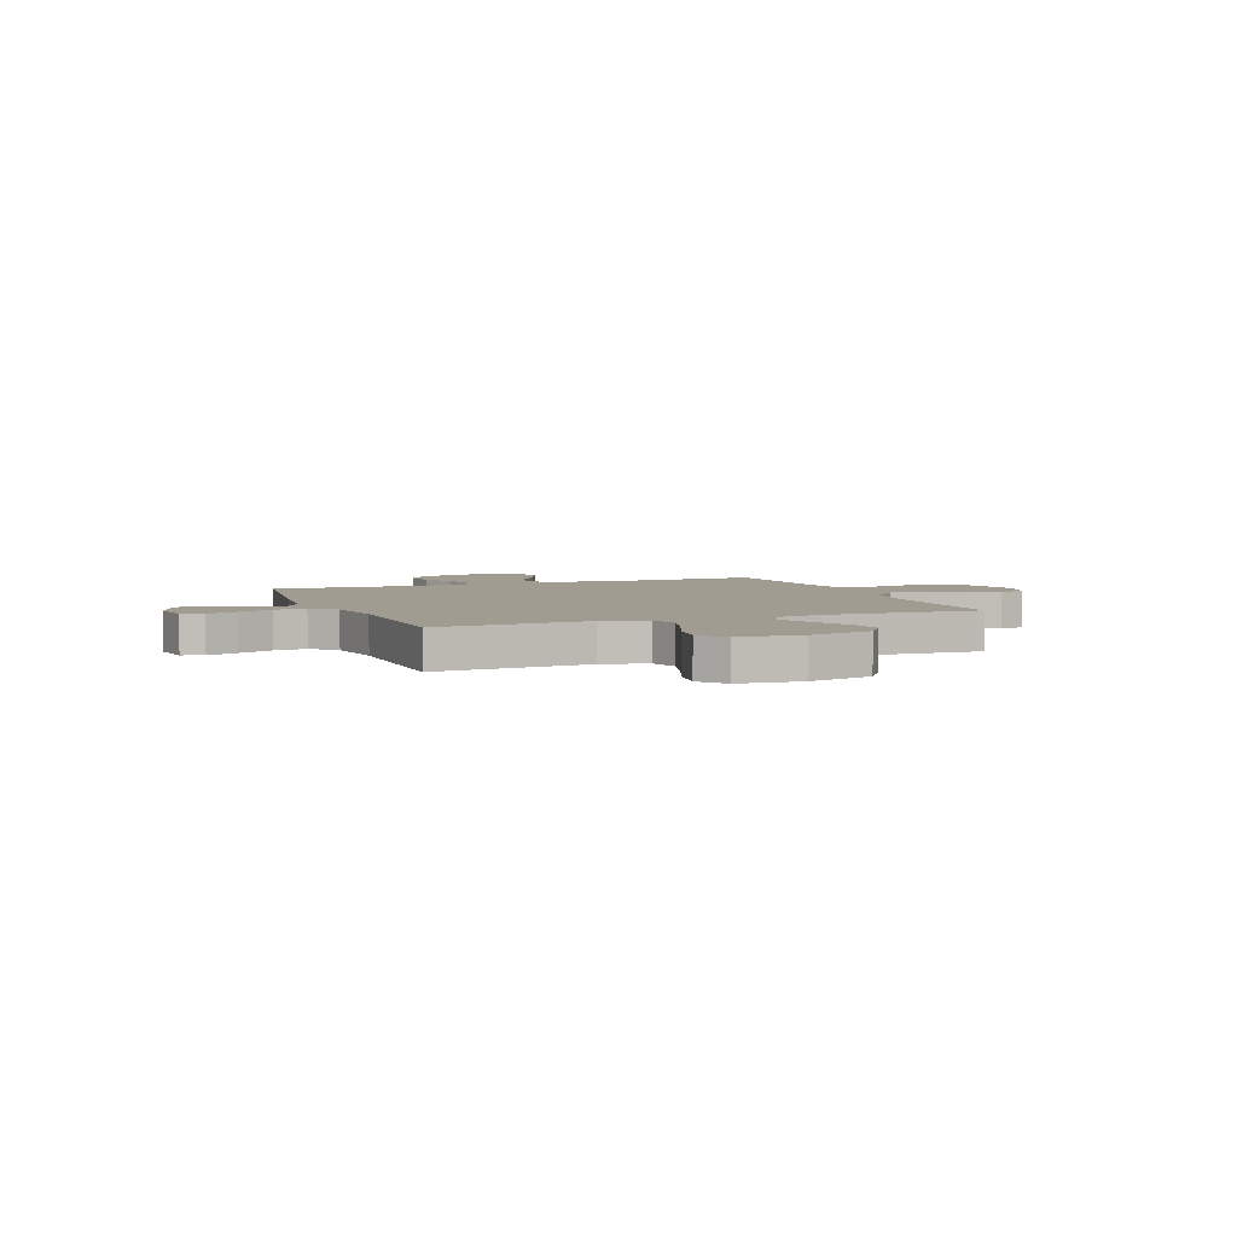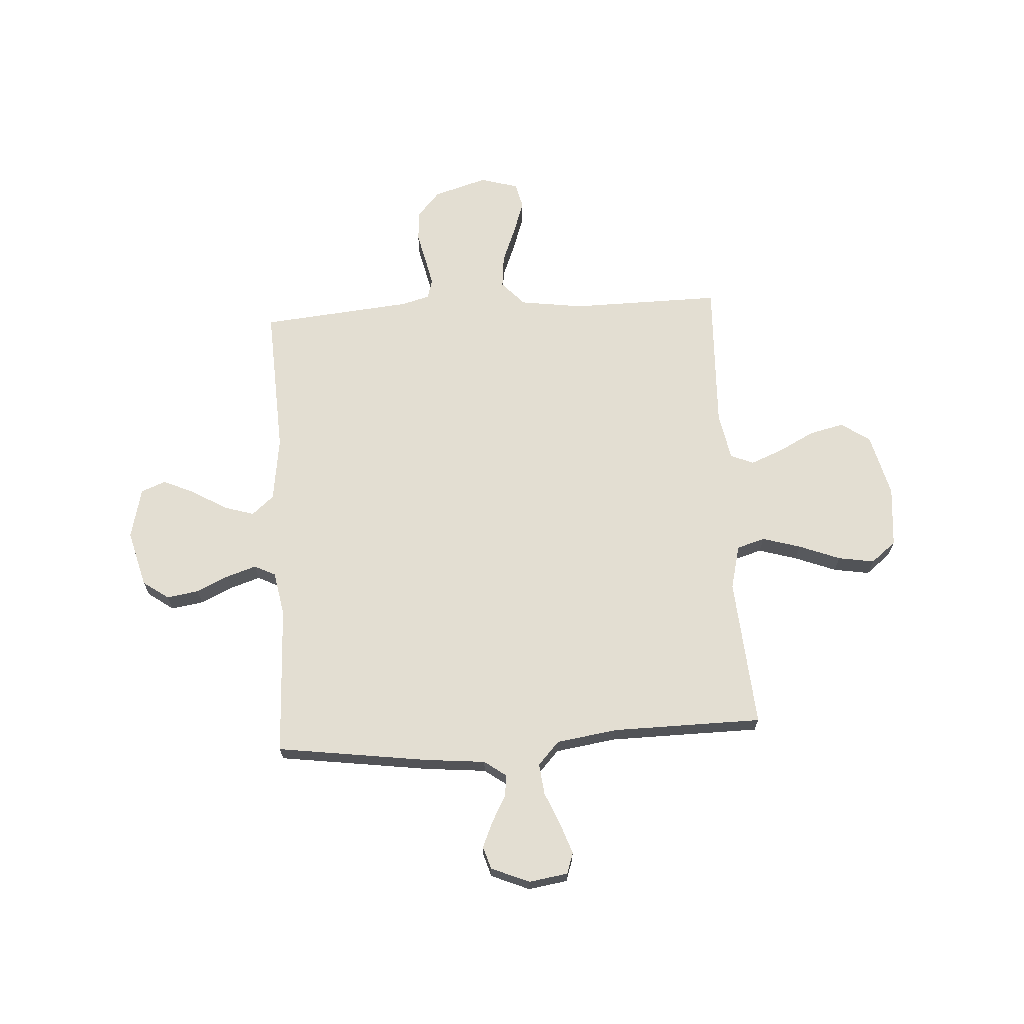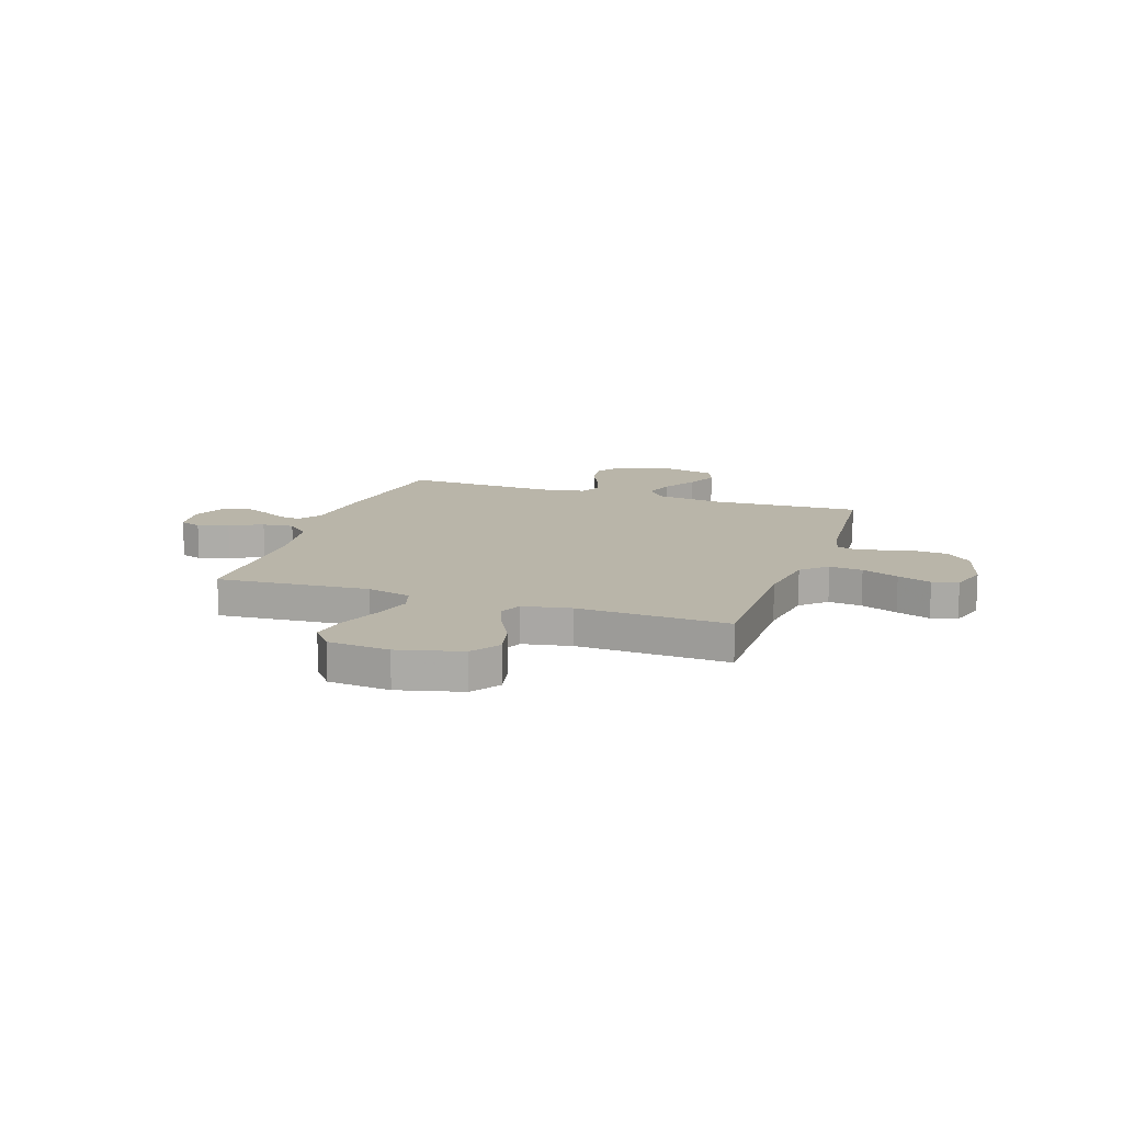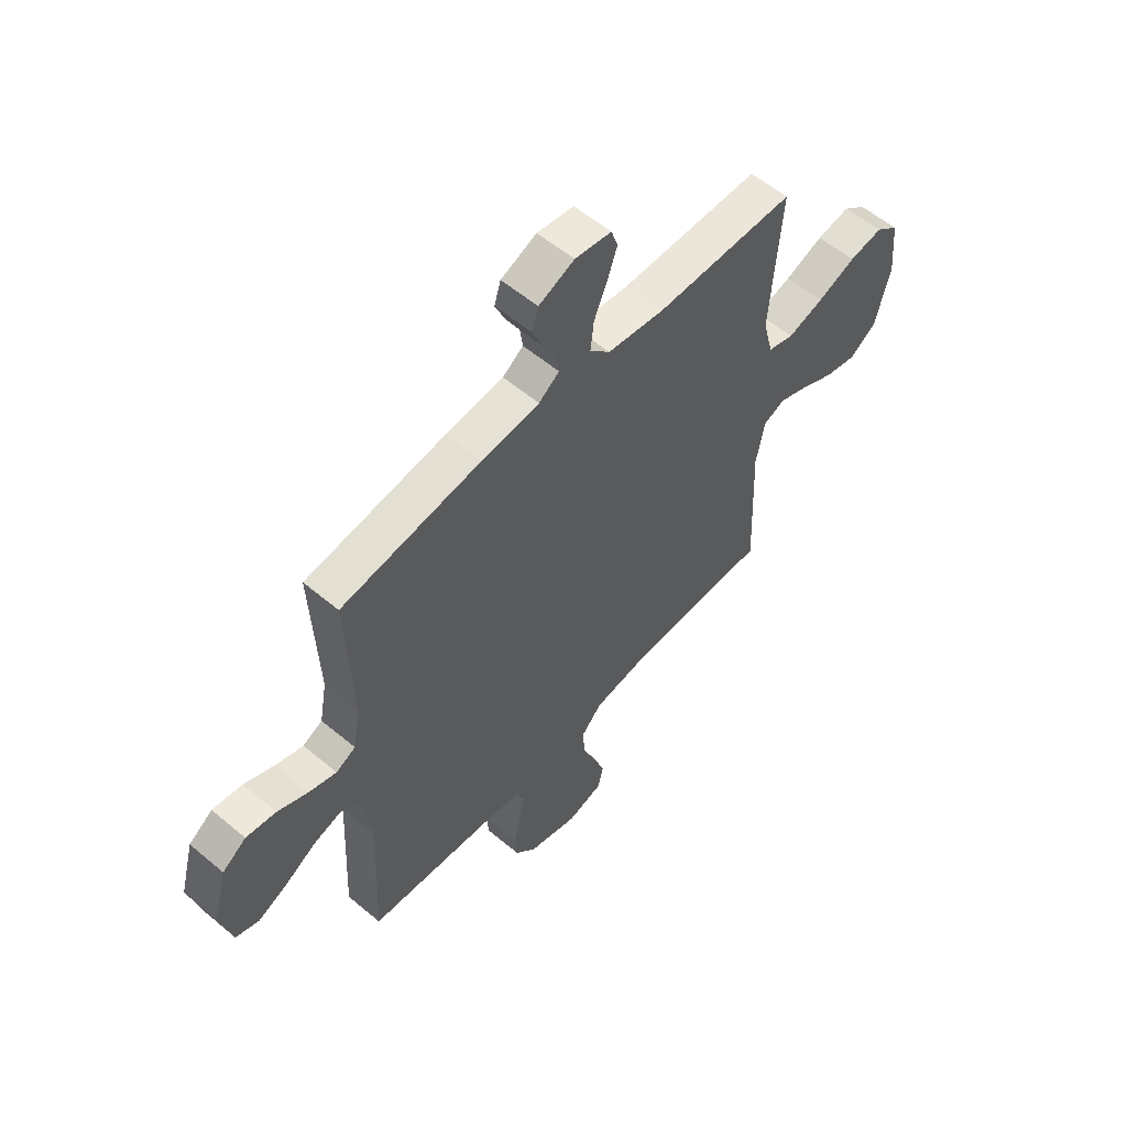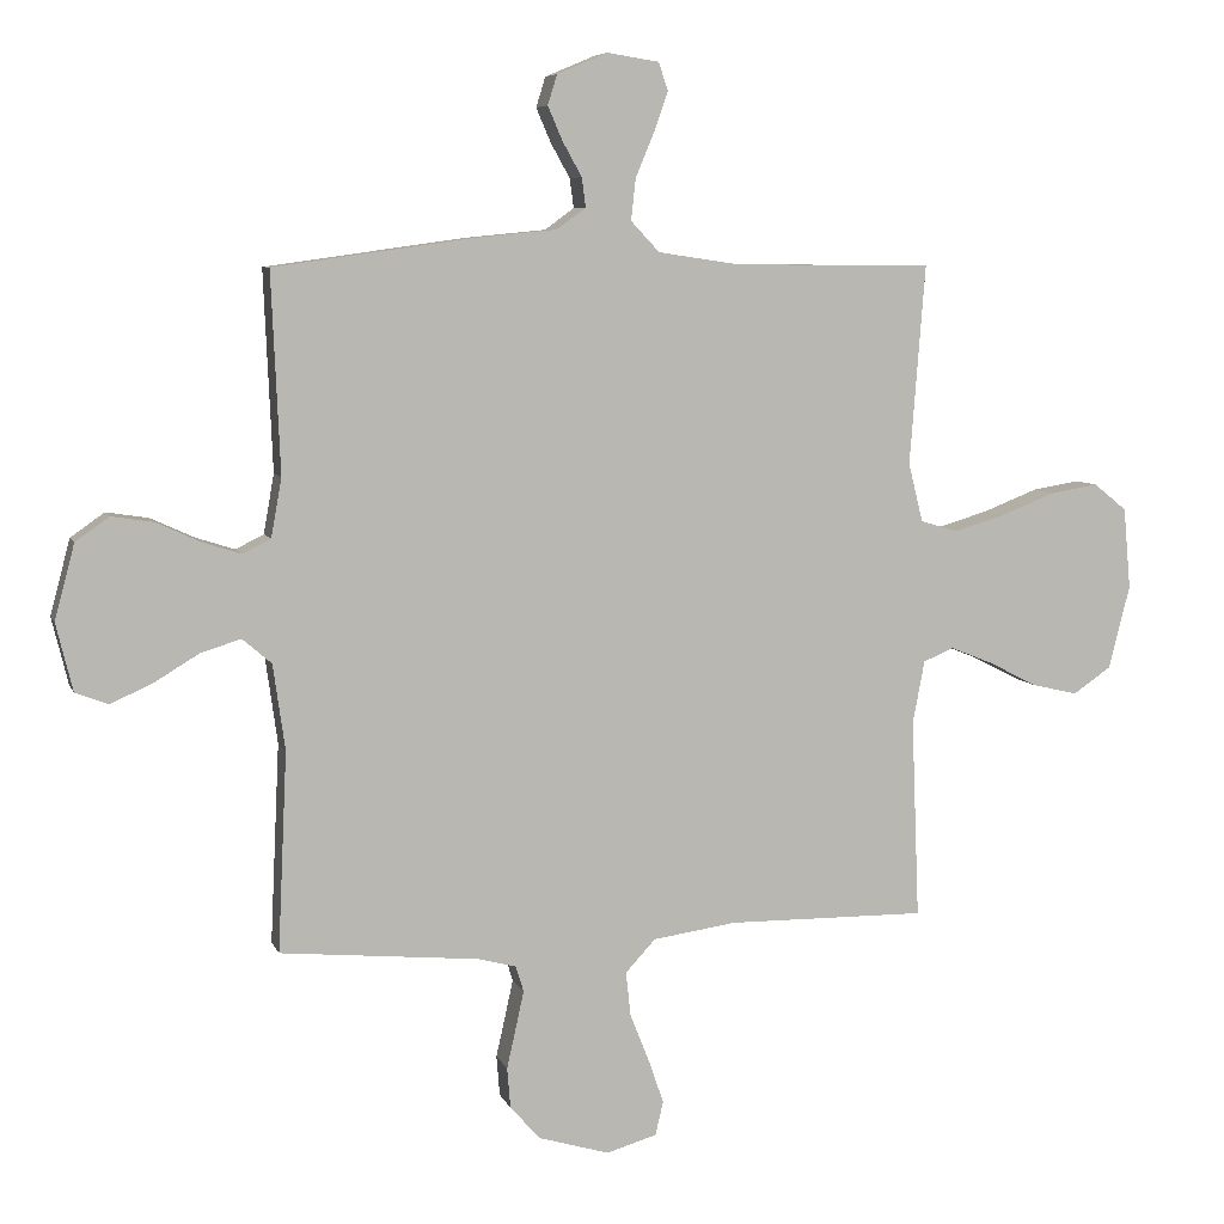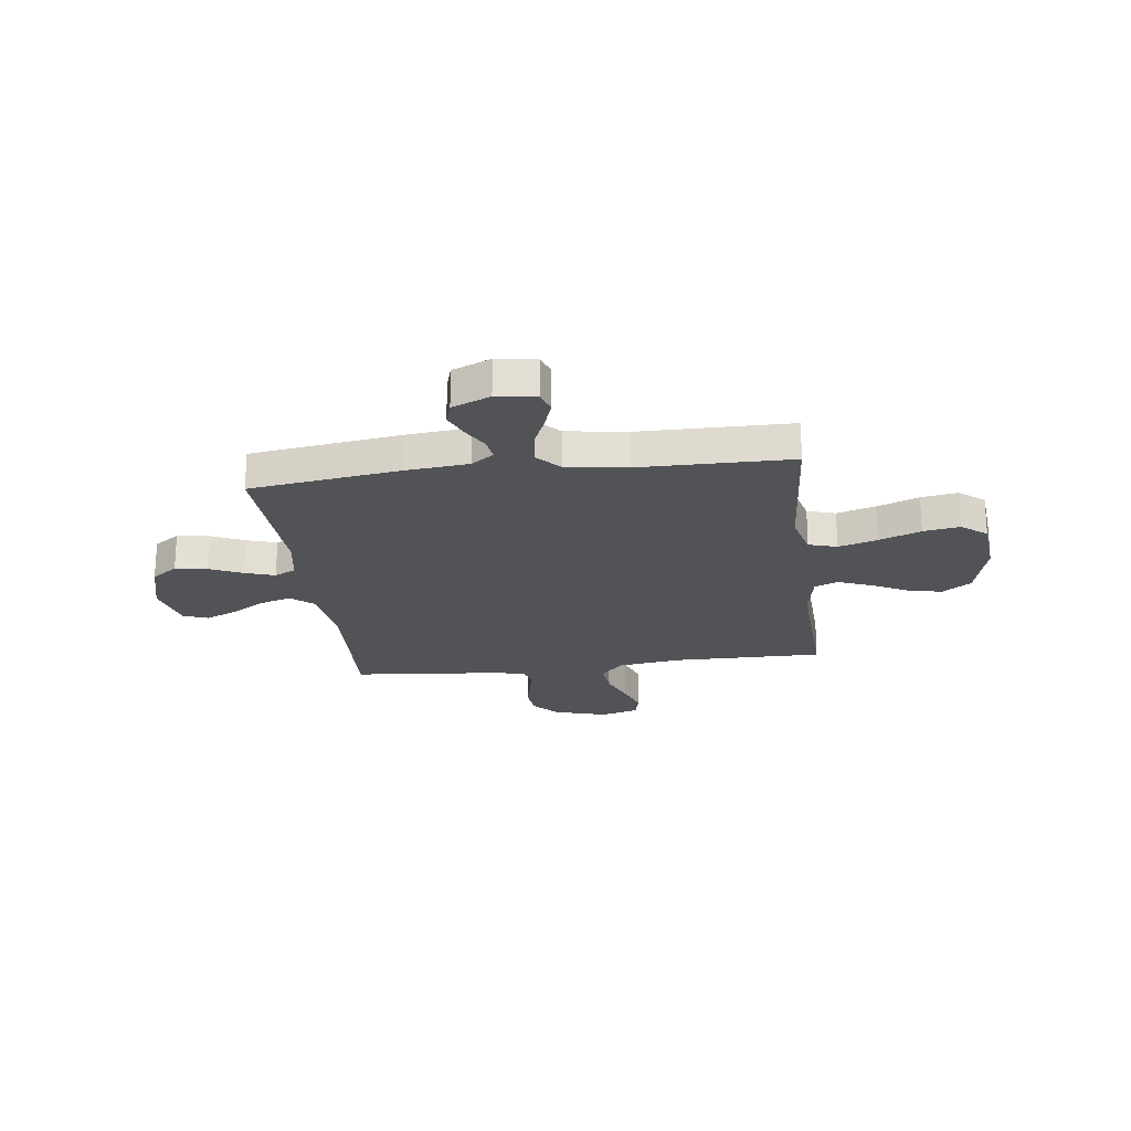
<metadata>
{"format":"obj","ext":"obj","renderer":"f3d","projection":"perspective","resolution":1024,"background":"white","views":[{"elev":4.4,"azim":68.8,"up":"+Y"},{"elev":67.6,"azim":-3.6,"up":"+Y"},{"elev":13.4,"azim":108.9,"up":"+Y"},{"elev":57.1,"azim":-48.8,"up":"+Z"},{"elev":7.0,"azim":-15.4,"up":"+Z"},{"elev":-22.4,"azim":7.3,"up":"+Y"}]}
</metadata>
<code>
v 0.5 0.07 0.5
v 0.477 0.07 0.2
v 0.499 0.07 0.112
v 0.555 0.07 0.095
v 0.632 0.07 0.118
v 0.714 0.07 0.15
v 0.786 0.07 0.162
v 0.836 0.07 0.122
v 0.847 0.07 0
v 0.815 0.07 -0.126
v 0.758 0.07 -0.165
v 0.689 0.07 -0.149
v 0.617 0.07 -0.112
v 0.552 0.07 -0.086
v 0.506 0.07 -0.105
v 0.488 0.07 -0.2
v 0.5 0.07 -0.5
v 0.2 0.07 -0.497
v 0.074 0.07 -0.515
v 0.029 0.07 -0.564
v 0.036 0.07 -0.63
v 0.065 0.07 -0.703
v 0.088 0.07 -0.77
v 0.076 0.07 -0.821
v 0 0.07 -0.843
v -0.107 0.07 -0.811
v -0.152 0.07 -0.76
v -0.157 0.07 -0.699
v -0.143 0.07 -0.637
v -0.131 0.07 -0.582
v -0.143 0.07 -0.543
v -0.2 0.07 -0.528
v -0.5 0.07 -0.5
v -0.486 0.07 -0.2
v -0.504 0.07 -0.071
v -0.548 0.07 -0.033
v -0.609 0.07 -0.052
v -0.677 0.07 -0.093
v -0.74 0.07 -0.121
v -0.789 0.07 -0.102
v -0.814 0.07 0
v -0.784 0.07 0.113
v -0.733 0.07 0.149
v -0.669 0.07 0.139
v -0.604 0.07 0.109
v -0.545 0.07 0.09
v -0.503 0.07 0.111
v -0.487 0.07 0.2
v -0.5 0.07 0.5
v -0.2 0.07 0.542
v -0.077 0.07 0.554
v -0.033 0.07 0.586
v -0.039 0.07 0.63
v -0.068 0.07 0.682
v -0.09 0.07 0.733
v -0.076 0.07 0.778
v 0 0.07 0.81
v 0.078 0.07 0.798
v 0.092 0.07 0.756
v 0.071 0.07 0.696
v 0.043 0.07 0.629
v 0.036 0.07 0.567
v 0.079 0.07 0.521
v 0.2 0.07 0.503
v 0.5 0 0.5
v 0.477 0 0.2
v 0.499 0 0.112
v 0.555 0 0.095
v 0.632 0 0.118
v 0.714 0 0.15
v 0.786 0 0.162
v 0.836 0 0.122
v 0.847 0 0
v 0.815 0 -0.126
v 0.758 0 -0.165
v 0.689 0 -0.149
v 0.617 0 -0.112
v 0.552 0 -0.086
v 0.506 0 -0.105
v 0.488 0 -0.2
v 0.5 0 -0.5
v 0.2 0 -0.497
v 0.074 0 -0.515
v 0.029 0 -0.564
v 0.036 0 -0.63
v 0.065 0 -0.703
v 0.088 0 -0.77
v 0.076 0 -0.821
v 0 0 -0.843
v -0.107 0 -0.811
v -0.152 0 -0.76
v -0.157 0 -0.699
v -0.143 0 -0.637
v -0.131 0 -0.582
v -0.143 0 -0.543
v -0.2 0 -0.528
v -0.5 0 -0.5
v -0.486 0 -0.2
v -0.504 0 -0.071
v -0.548 0 -0.033
v -0.609 0 -0.052
v -0.677 0 -0.093
v -0.74 0 -0.121
v -0.789 0 -0.102
v -0.814 0 0
v -0.784 0 0.113
v -0.733 0 0.149
v -0.669 0 0.139
v -0.604 0 0.109
v -0.545 0 0.09
v -0.503 0 0.111
v -0.487 0 0.2
v -0.5 0 0.5
v -0.2 0 0.542
v -0.077 0 0.554
v -0.033 0 0.586
v -0.039 0 0.63
v -0.068 0 0.682
v -0.09 0 0.733
v -0.076 0 0.778
v 0 0 0.81
v 0.078 0 0.798
v 0.092 0 0.756
v 0.071 0 0.696
v 0.043 0 0.629
v 0.036 0 0.567
v 0.079 0 0.521
v 0.2 0 0.503
f 59 60 61
f 58 59 61
f 57 58 61
f 56 57 61
f 55 56 61
f 54 55 61
f 53 54 61
f 52 53 61 62
f 51 52 62 63
f 50 51 63
f 49 50 63
f 48 49 63
f 43 44 45
f 42 43 45
f 41 42 45
f 40 41 45
f 39 40 45
f 38 39 45
f 37 38 45
f 36 37 45 46
f 35 36 46 47
f 32 33 34
f 48 63 64
f 47 48 64
f 35 47 64
f 34 35 64
f 32 34 64
f 31 32 64
f 27 28 29
f 26 27 29
f 25 26 29
f 24 25 29
f 23 24 29
f 22 23 29
f 21 22 29
f 16 17 18
f 15 16 18 19
f 11 12 13
f 10 11 13
f 9 10 13
f 8 9 13
f 7 8 13
f 6 7 13
f 5 6 13
f 4 5 13 14
f 3 4 14 15
f 64 1 2
f 31 64 2
f 30 31 2
f 20 21 29 30
f 30 2 3
f 20 30 3
f 19 20 3
f 3 15 19
f 125 124 123
f 125 123 122
f 125 122 121
f 125 121 120
f 125 120 119
f 125 119 118
f 125 118 117
f 126 125 117 116
f 127 126 116 115
f 127 115 114
f 127 114 113
f 127 113 112
f 109 108 107
f 109 107 106
f 109 106 105
f 109 105 104
f 109 104 103
f 109 103 102
f 109 102 101
f 110 109 101 100
f 111 110 100 99
f 98 97 96
f 128 127 112
f 128 112 111
f 128 111 99
f 128 99 98
f 128 98 96
f 128 96 95
f 93 92 91
f 93 91 90
f 93 90 89
f 93 89 88
f 93 88 87
f 93 87 86
f 93 86 85
f 82 81 80
f 83 82 80 79
f 77 76 75
f 77 75 74
f 77 74 73
f 77 73 72
f 77 72 71
f 77 71 70
f 77 70 69
f 78 77 69 68
f 79 78 68 67
f 66 65 128
f 66 128 95
f 66 95 94
f 94 93 85 84
f 67 66 94
f 67 94 84
f 67 84 83
f 83 79 67
f 1 65 66 2
f 2 66 67 3
f 3 67 68 4
f 4 68 69 5
f 5 69 70 6
f 6 70 71 7
f 7 71 72 8
f 8 72 73 9
f 9 73 74 10
f 10 74 75 11
f 11 75 76 12
f 12 76 77 13
f 13 77 78 14
f 14 78 79 15
f 15 79 80 16
f 16 80 81 17
f 17 81 82 18
f 18 82 83 19
f 19 83 84 20
f 20 84 85 21
f 21 85 86 22
f 22 86 87 23
f 23 87 88 24
f 24 88 89 25
f 25 89 90 26
f 26 90 91 27
f 27 91 92 28
f 28 92 93 29
f 29 93 94 30
f 30 94 95 31
f 31 95 96 32
f 32 96 97 33
f 33 97 98 34
f 34 98 99 35
f 35 99 100 36
f 36 100 101 37
f 37 101 102 38
f 38 102 103 39
f 39 103 104 40
f 40 104 105 41
f 41 105 106 42
f 42 106 107 43
f 43 107 108 44
f 44 108 109 45
f 45 109 110 46
f 46 110 111 47
f 47 111 112 48
f 48 112 113 49
f 49 113 114 50
f 50 114 115 51
f 51 115 116 52
f 52 116 117 53
f 53 117 118 54
f 54 118 119 55
f 55 119 120 56
f 56 120 121 57
f 57 121 122 58
f 58 122 123 59
f 59 123 124 60
f 60 124 125 61
f 61 125 126 62
f 62 126 127 63
f 63 127 128 64
f 64 128 65 1

</code>
